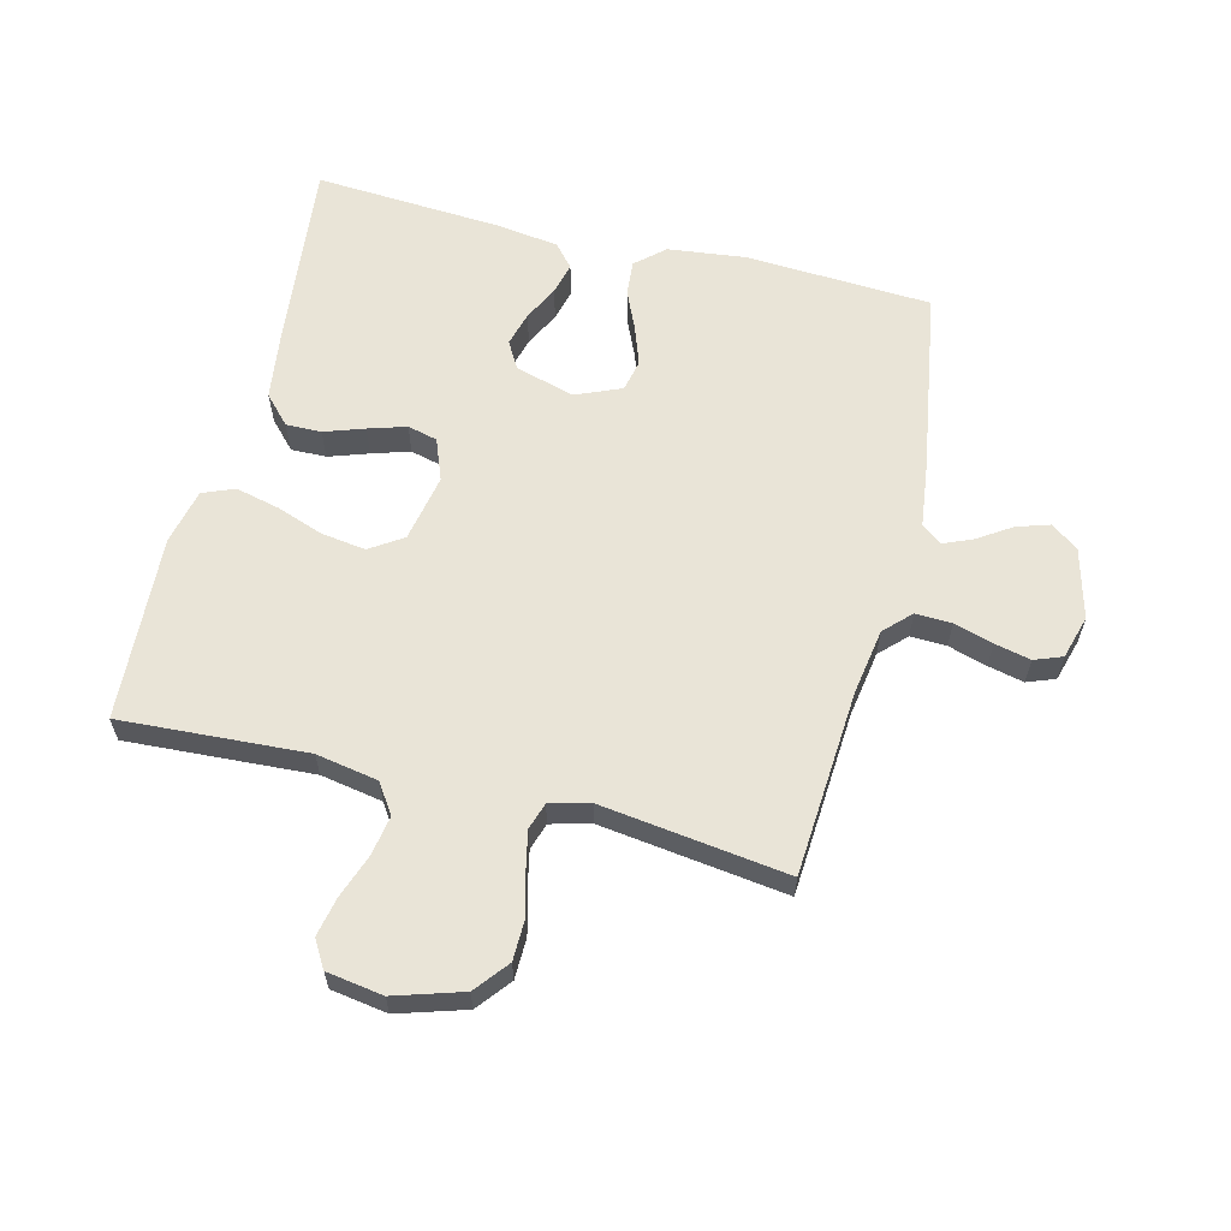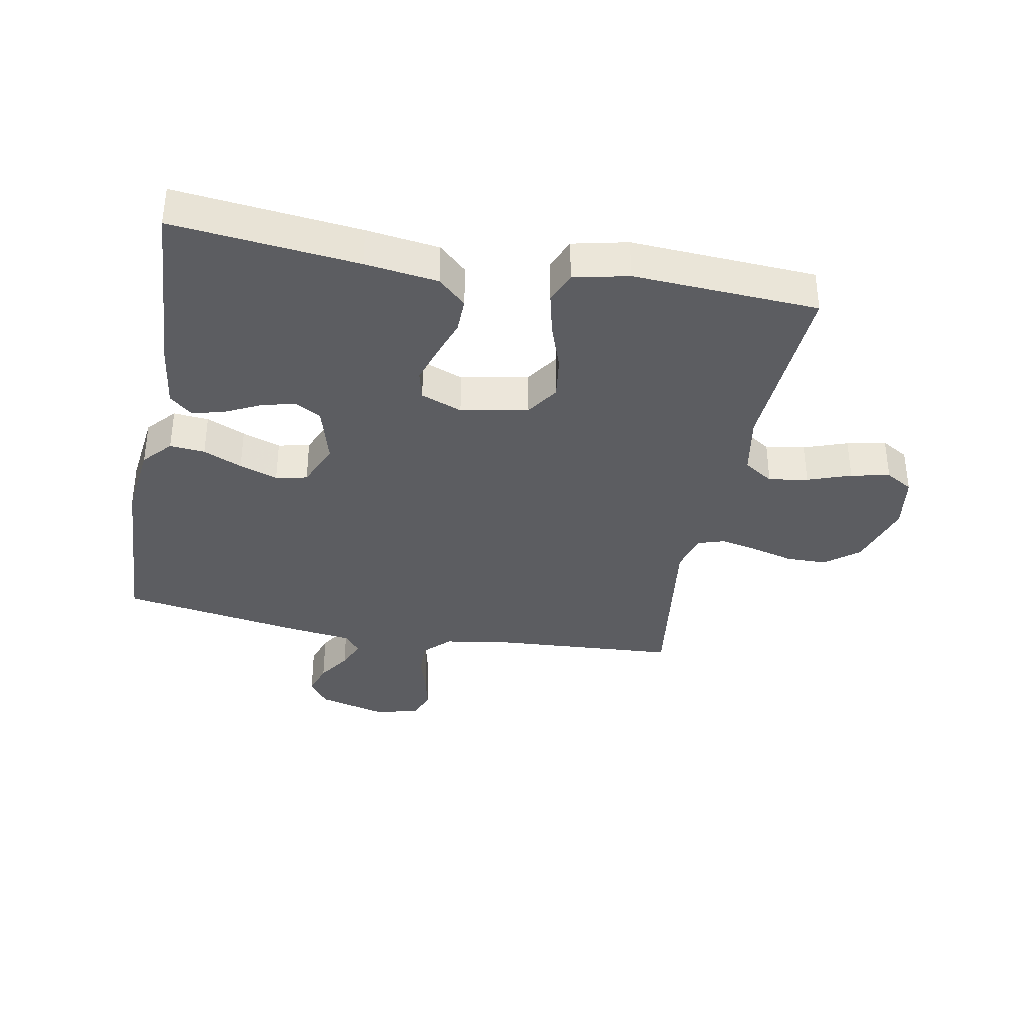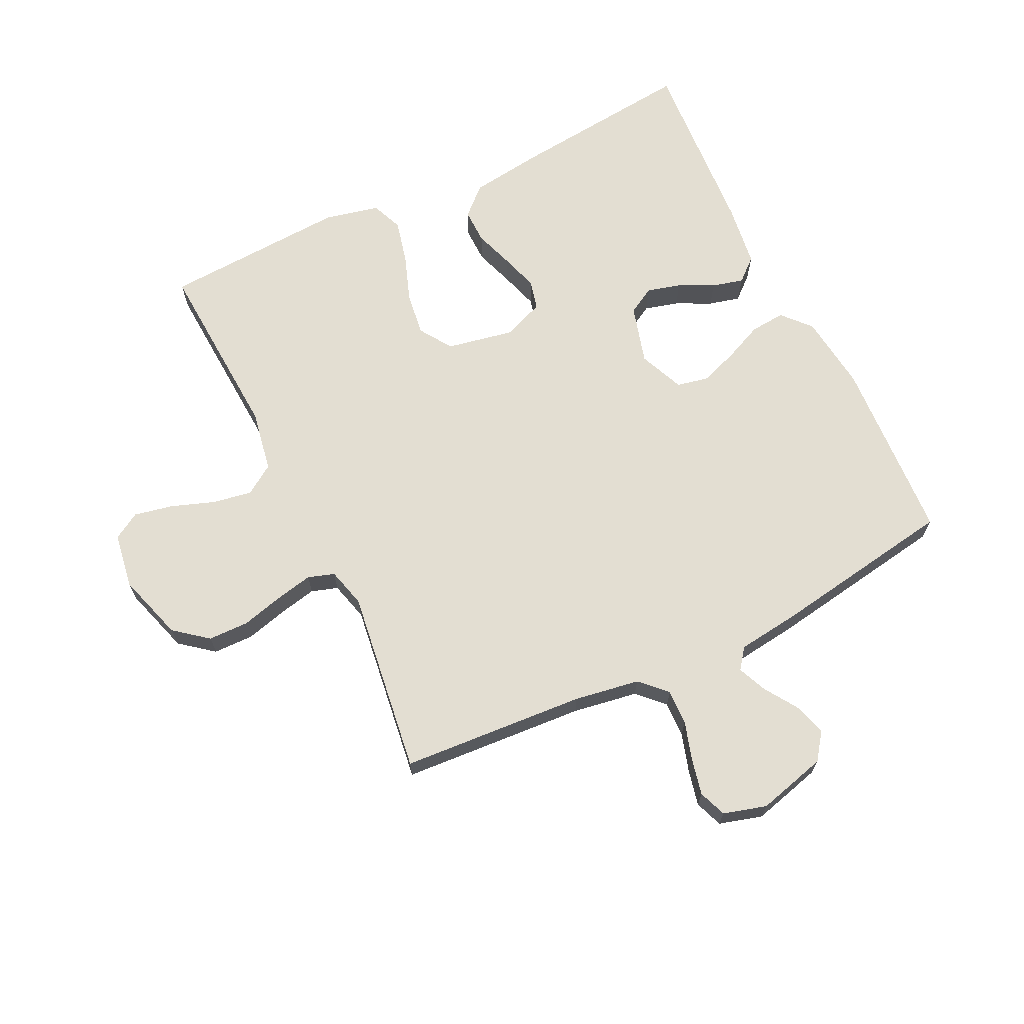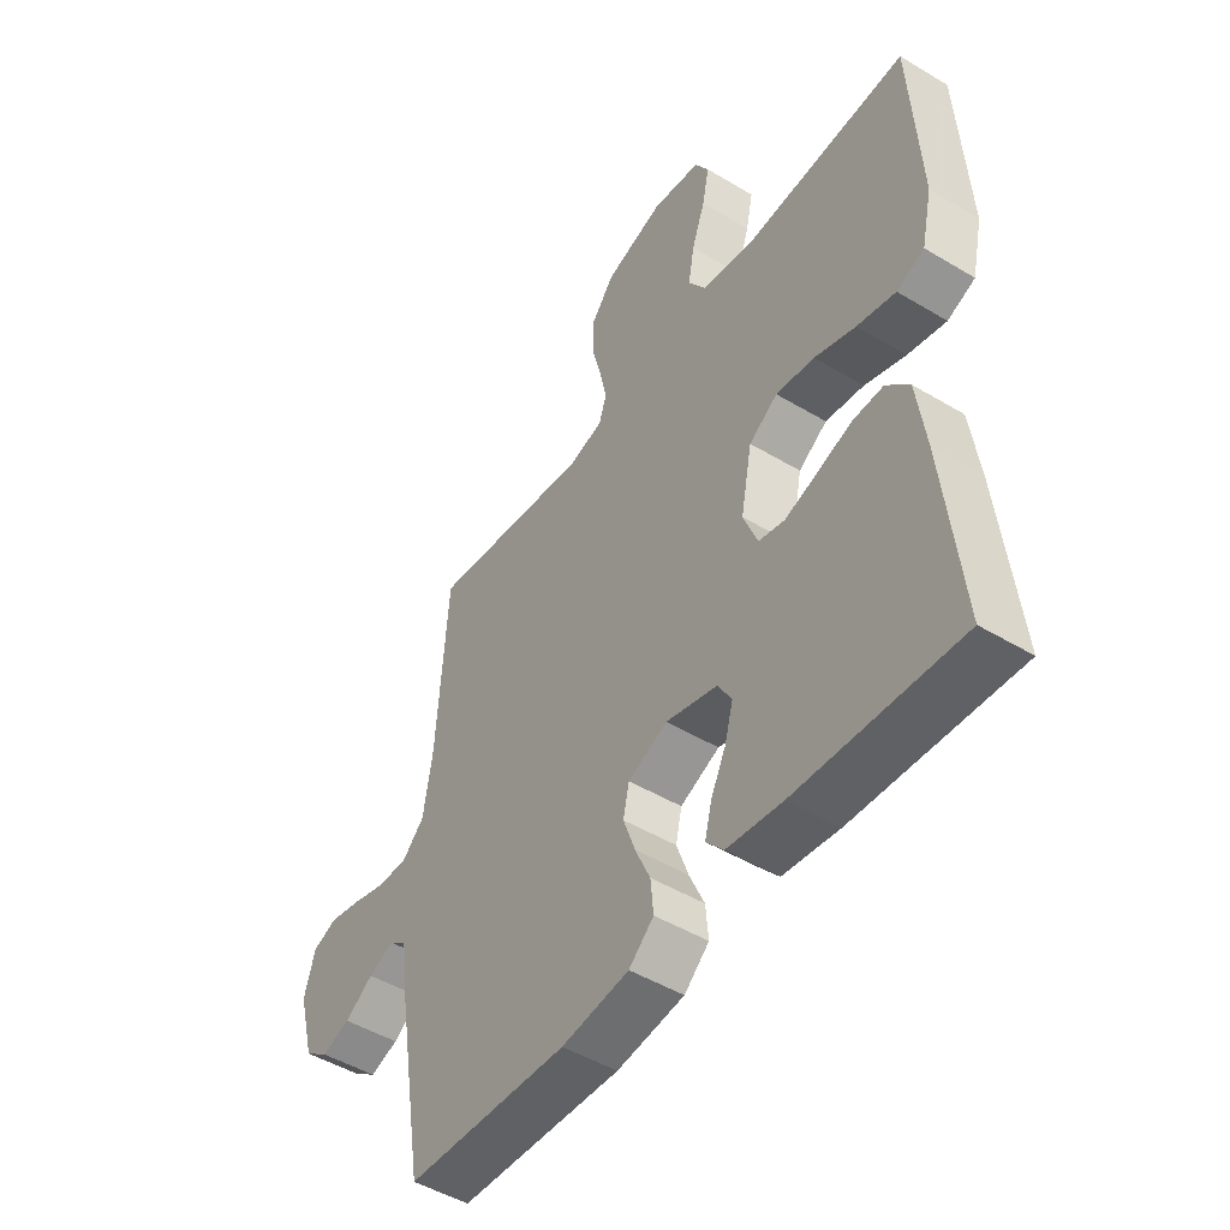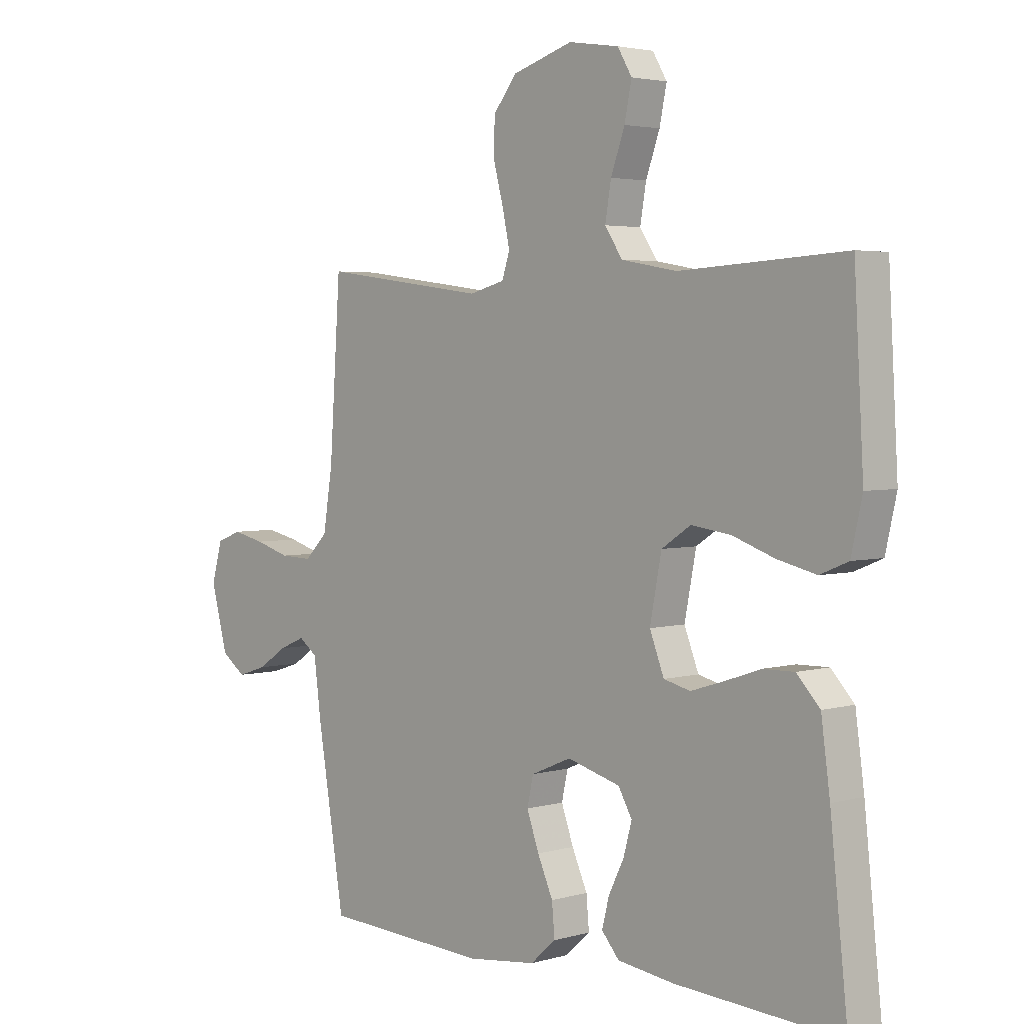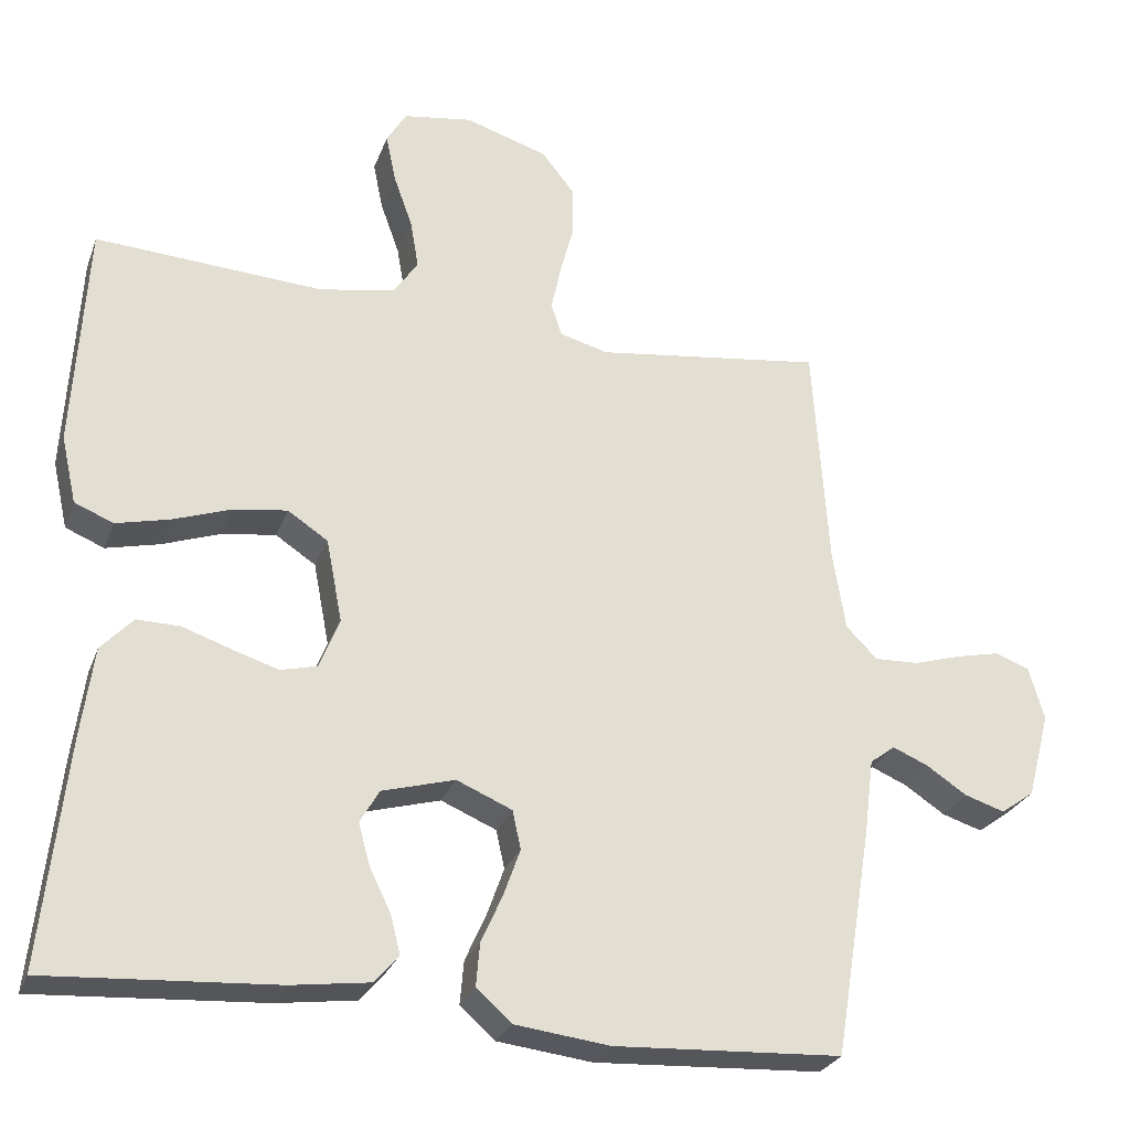
<metadata>
{"format":"obj","ext":"obj","renderer":"f3d","projection":"perspective","resolution":1024,"background":"white","views":[{"elev":61.1,"azim":14.1,"up":"+Y"},{"elev":-36.3,"azim":-100.7,"up":"+Y"},{"elev":67.6,"azim":64.2,"up":"+Y"},{"elev":-48.3,"azim":-123.9,"up":"+Z"},{"elev":3.4,"azim":-133.9,"up":"+Z"},{"elev":-27.2,"azim":-17.9,"up":"+Z"}]}
</metadata>
<code>
v 0.5 0.07 0.5
v 0.52 0.07 0.2
v 0.537 0.07 0.094
v 0.578 0.07 0.053
v 0.636 0.07 0.055
v 0.699 0.07 0.074
v 0.757 0.07 0.087
v 0.802 0.07 0.07
v 0.822 0.07 0
v 0.792 0.07 -0.113
v 0.748 0.07 -0.145
v 0.695 0.07 -0.128
v 0.642 0.07 -0.093
v 0.595 0.07 -0.073
v 0.562 0.07 -0.098
v 0.549 0.07 -0.2
v 0.5 0.07 -0.5
v 0.2 0.07 -0.516
v 0.075 0.07 -0.501
v 0.029 0.07 -0.46
v 0.034 0.07 -0.403
v 0.062 0.07 -0.34
v 0.084 0.07 -0.278
v 0.073 0.07 -0.227
v 0 0.07 -0.196
v -0.096 0.07 -0.223
v -0.121 0.07 -0.267
v -0.106 0.07 -0.322
v -0.078 0.07 -0.379
v -0.065 0.07 -0.43
v -0.097 0.07 -0.467
v -0.2 0.07 -0.481
v -0.5 0.07 -0.5
v -0.468 0.07 -0.2
v -0.452 0.07 -0.082
v -0.41 0.07 -0.037
v -0.353 0.07 -0.038
v -0.289 0.07 -0.06
v -0.228 0.07 -0.079
v -0.18 0.07 -0.067
v -0.154 0.07 0
v -0.175 0.07 0.109
v -0.228 0.07 0.144
v -0.299 0.07 0.134
v -0.375 0.07 0.107
v -0.446 0.07 0.09
v -0.497 0.07 0.111
v -0.517 0.07 0.2
v -0.5 0.07 0.5
v -0.2 0.07 0.482
v -0.1 0.07 0.5
v -0.068 0.07 0.548
v -0.079 0.07 0.612
v -0.104 0.07 0.682
v -0.117 0.07 0.745
v -0.091 0.07 0.789
v 0 0.07 0.803
v 0.109 0.07 0.769
v 0.152 0.07 0.715
v 0.153 0.07 0.649
v 0.135 0.07 0.581
v 0.122 0.07 0.52
v 0.136 0.07 0.477
v 0.2 0.07 0.46
v 0.5 0 0.5
v 0.52 0 0.2
v 0.537 0 0.094
v 0.578 0 0.053
v 0.636 0 0.055
v 0.699 0 0.074
v 0.757 0 0.087
v 0.802 0 0.07
v 0.822 0 0
v 0.792 0 -0.113
v 0.748 0 -0.145
v 0.695 0 -0.128
v 0.642 0 -0.093
v 0.595 0 -0.073
v 0.562 0 -0.098
v 0.549 0 -0.2
v 0.5 0 -0.5
v 0.2 0 -0.516
v 0.075 0 -0.501
v 0.029 0 -0.46
v 0.034 0 -0.403
v 0.062 0 -0.34
v 0.084 0 -0.278
v 0.073 0 -0.227
v 0 0 -0.196
v -0.096 0 -0.223
v -0.121 0 -0.267
v -0.106 0 -0.322
v -0.078 0 -0.379
v -0.065 0 -0.43
v -0.097 0 -0.467
v -0.2 0 -0.481
v -0.5 0 -0.5
v -0.468 0 -0.2
v -0.452 0 -0.082
v -0.41 0 -0.037
v -0.353 0 -0.038
v -0.289 0 -0.06
v -0.228 0 -0.079
v -0.18 0 -0.067
v -0.154 0 0
v -0.175 0 0.109
v -0.228 0 0.144
v -0.299 0 0.134
v -0.375 0 0.107
v -0.446 0 0.09
v -0.497 0 0.111
v -0.517 0 0.2
v -0.5 0 0.5
v -0.2 0 0.482
v -0.1 0 0.5
v -0.068 0 0.548
v -0.079 0 0.612
v -0.104 0 0.682
v -0.117 0 0.745
v -0.091 0 0.789
v 0 0 0.803
v 0.109 0 0.769
v 0.152 0 0.715
v 0.153 0 0.649
v 0.135 0 0.581
v 0.122 0 0.52
v 0.136 0 0.477
v 0.2 0 0.46
f 58 59 60 61
f 58 61 62
f 57 58 62
f 56 57 62 63
f 53 54 55 56
f 52 53 56 63
f 47 48 49 50
f 47 50 51
f 44 45 46 47
f 43 44 47 51
f 42 43 51 52
f 35 36 37 38
f 35 38 39
f 34 35 39
f 33 34 39 40
f 31 32 33 40
f 28 29 30 31
f 27 28 31 40
f 19 20 21 22
f 19 22 23
f 18 19 23
f 15 16 17 18
f 15 18 23 24
f 10 11 12 13
f 10 13 14
f 9 10 14
f 8 9 14
f 5 6 7 8
f 5 8 14
f 4 5 14 15
f 64 1 2
f 63 64 2 3
f 41 42 52 63
f 26 27 40 41
f 25 26 41 63
f 15 24 25 63
f 3 4 15 63
f 125 124 123 122
f 126 125 122
f 126 122 121
f 127 126 121 120
f 120 119 118 117
f 127 120 117 116
f 114 113 112 111
f 115 114 111
f 111 110 109 108
f 115 111 108 107
f 116 115 107 106
f 102 101 100 99
f 103 102 99
f 103 99 98
f 104 103 98 97
f 104 97 96 95
f 95 94 93 92
f 104 95 92 91
f 86 85 84 83
f 87 86 83
f 87 83 82
f 82 81 80 79
f 88 87 82 79
f 77 76 75 74
f 78 77 74
f 78 74 73
f 78 73 72
f 72 71 70 69
f 78 72 69
f 79 78 69 68
f 66 65 128
f 67 66 128 127
f 127 116 106 105
f 105 104 91 90
f 127 105 90 89
f 127 89 88 79
f 127 79 68 67
f 1 65 66 2
f 2 66 67 3
f 3 67 68 4
f 4 68 69 5
f 5 69 70 6
f 6 70 71 7
f 7 71 72 8
f 8 72 73 9
f 9 73 74 10
f 10 74 75 11
f 11 75 76 12
f 12 76 77 13
f 13 77 78 14
f 14 78 79 15
f 15 79 80 16
f 16 80 81 17
f 17 81 82 18
f 18 82 83 19
f 19 83 84 20
f 20 84 85 21
f 21 85 86 22
f 22 86 87 23
f 23 87 88 24
f 24 88 89 25
f 25 89 90 26
f 26 90 91 27
f 27 91 92 28
f 28 92 93 29
f 29 93 94 30
f 30 94 95 31
f 31 95 96 32
f 32 96 97 33
f 33 97 98 34
f 34 98 99 35
f 35 99 100 36
f 36 100 101 37
f 37 101 102 38
f 38 102 103 39
f 39 103 104 40
f 40 104 105 41
f 41 105 106 42
f 42 106 107 43
f 43 107 108 44
f 44 108 109 45
f 45 109 110 46
f 46 110 111 47
f 47 111 112 48
f 48 112 113 49
f 49 113 114 50
f 50 114 115 51
f 51 115 116 52
f 52 116 117 53
f 53 117 118 54
f 54 118 119 55
f 55 119 120 56
f 56 120 121 57
f 57 121 122 58
f 58 122 123 59
f 59 123 124 60
f 60 124 125 61
f 61 125 126 62
f 62 126 127 63
f 63 127 128 64
f 64 128 65 1

</code>
